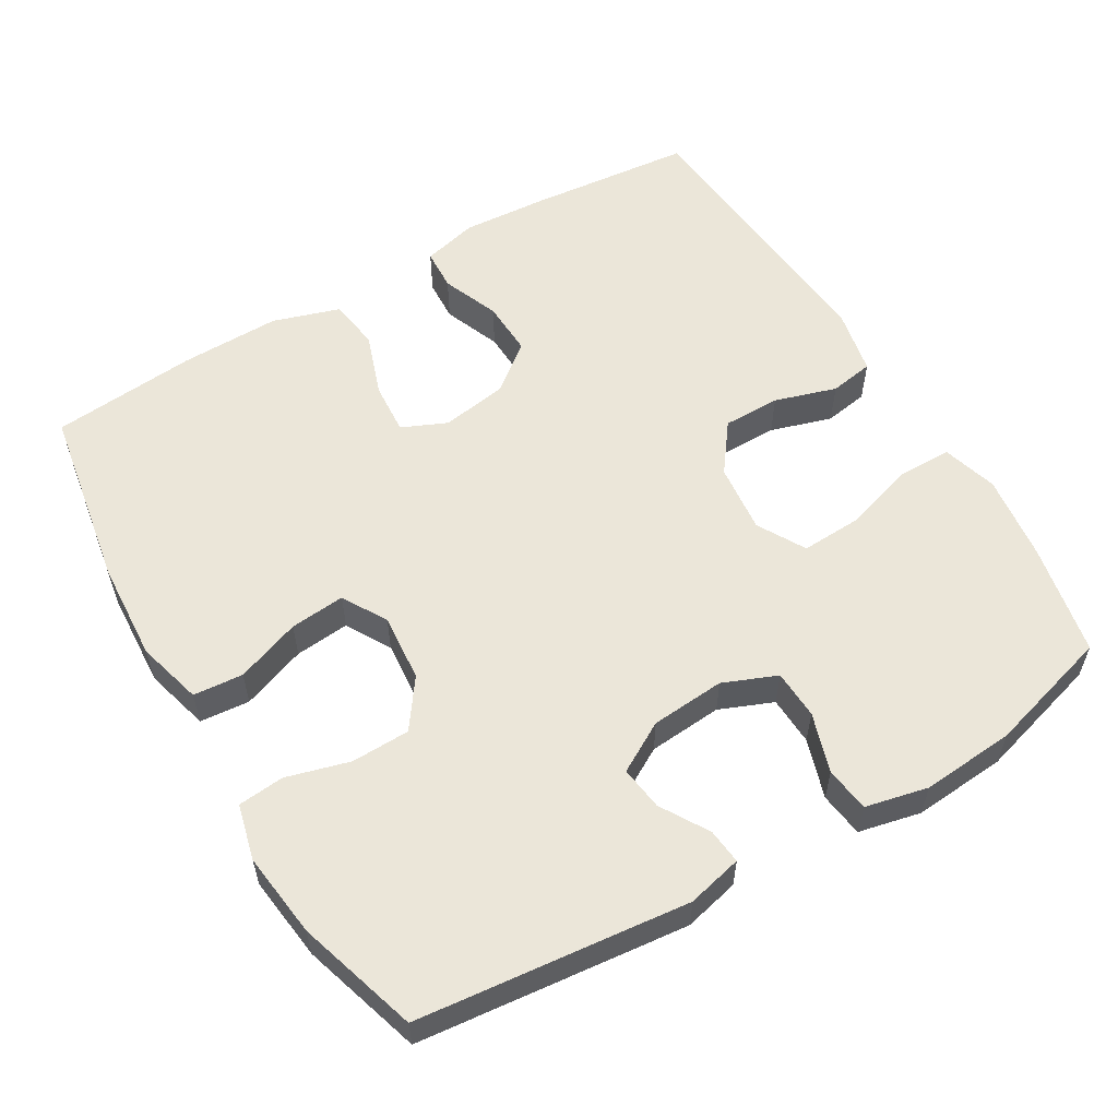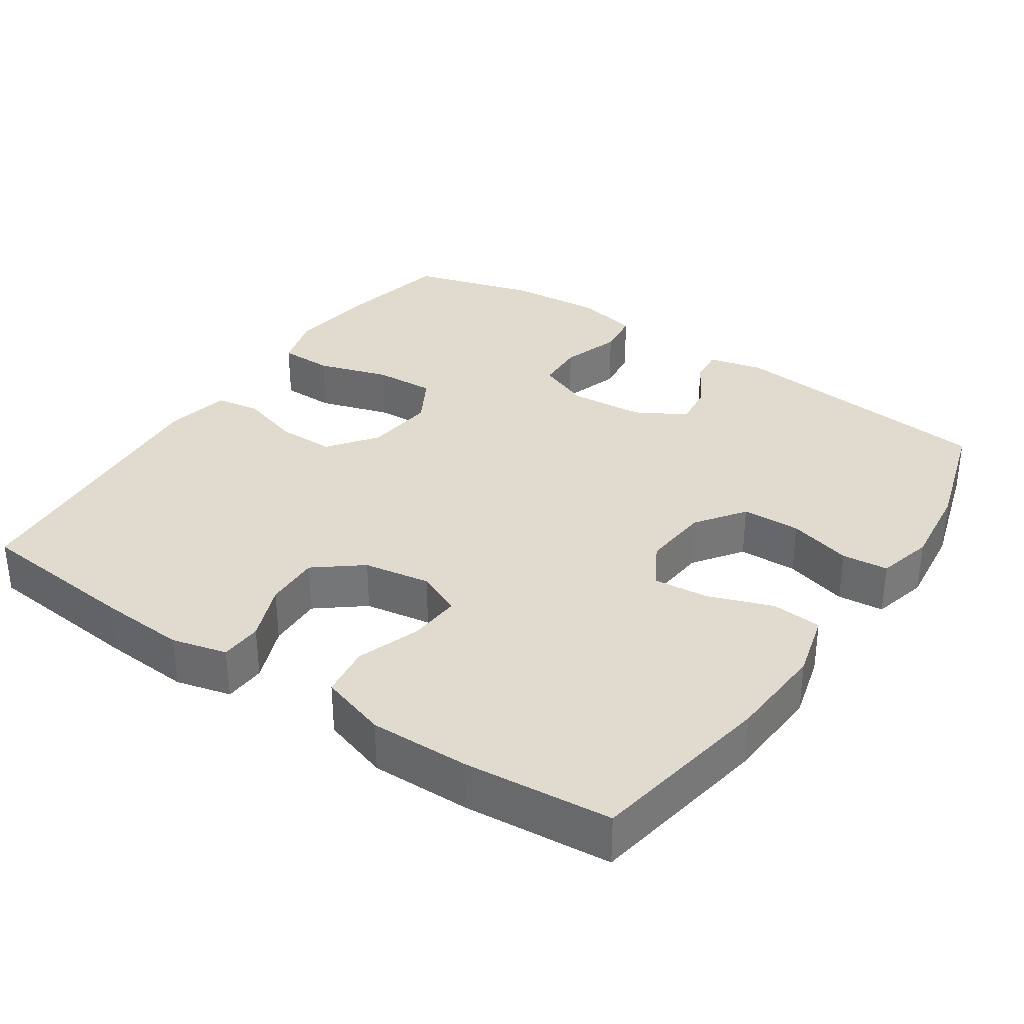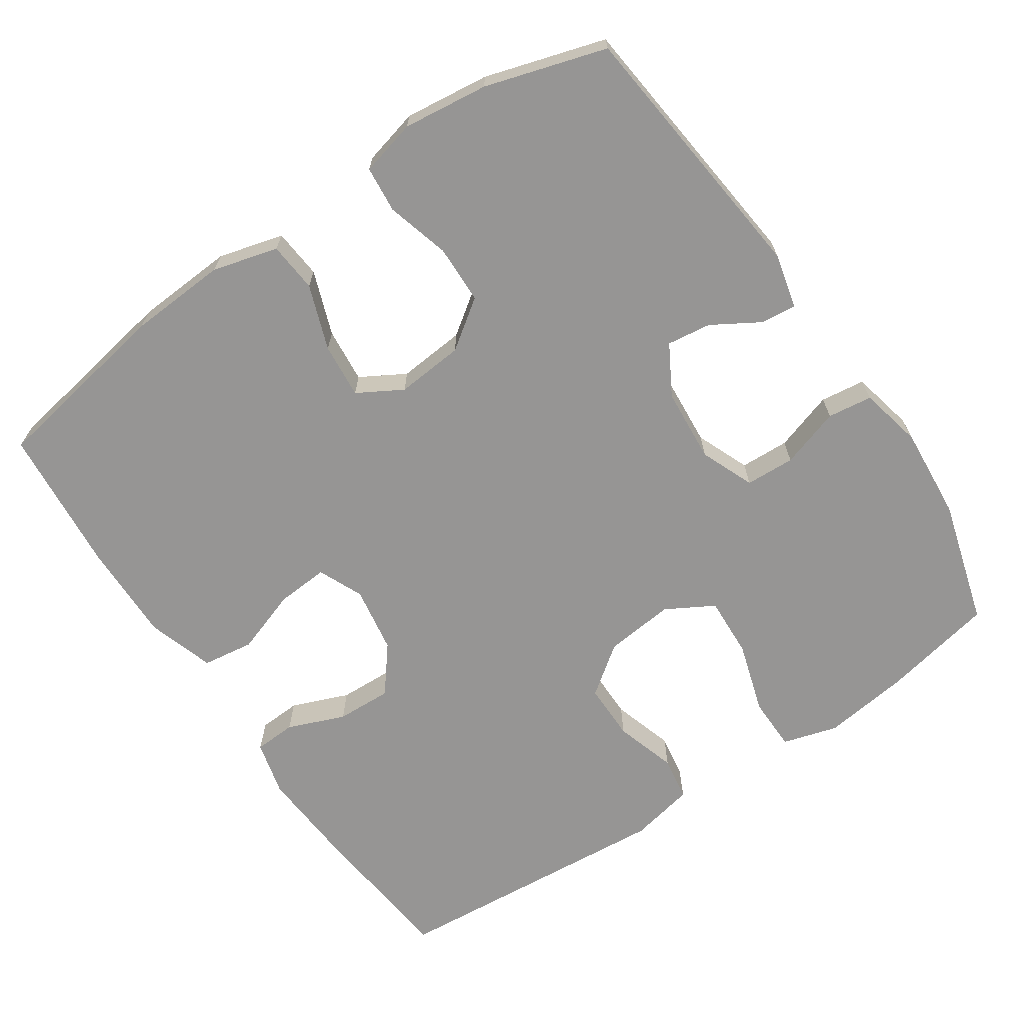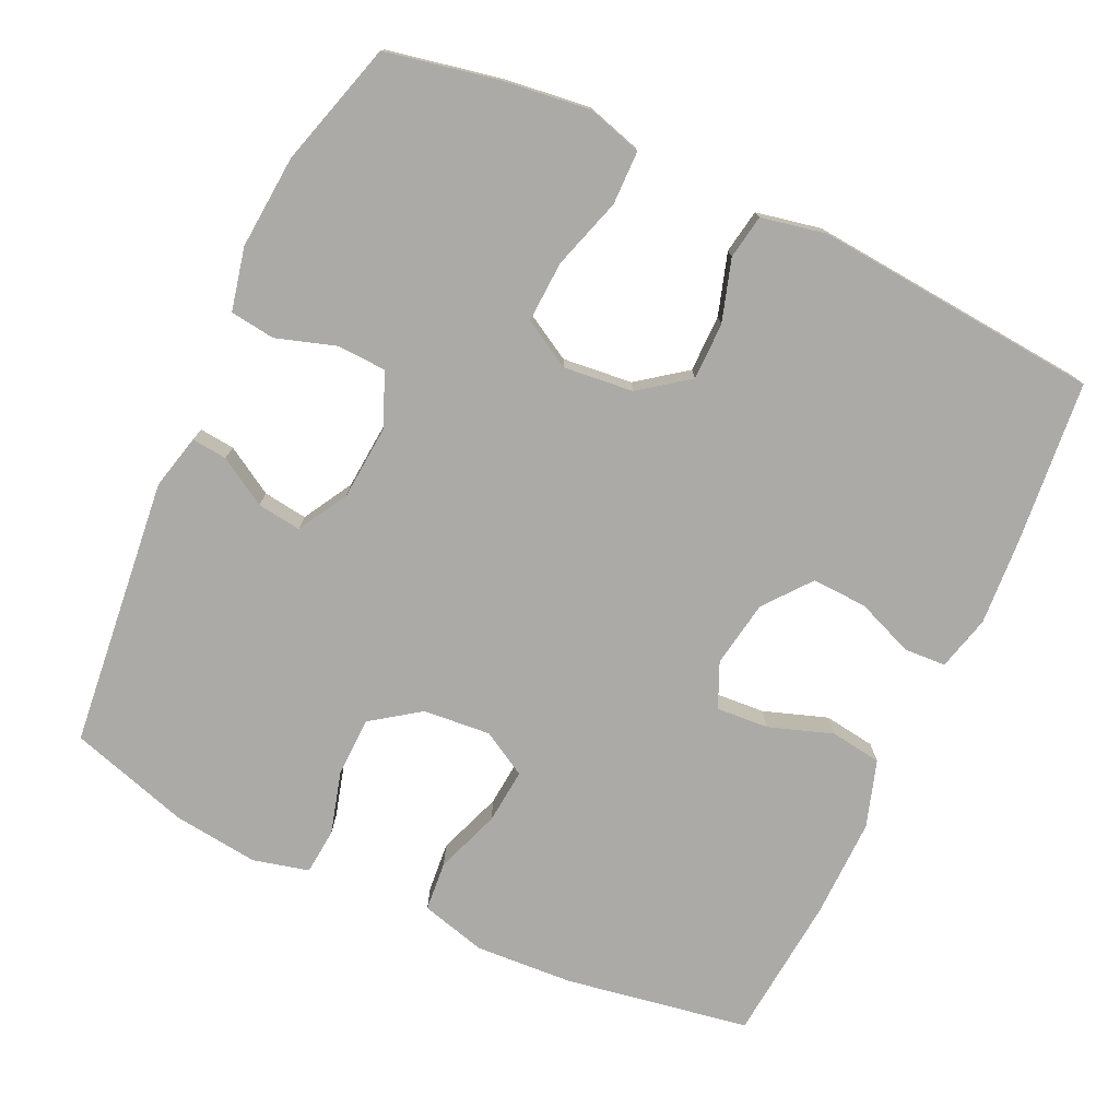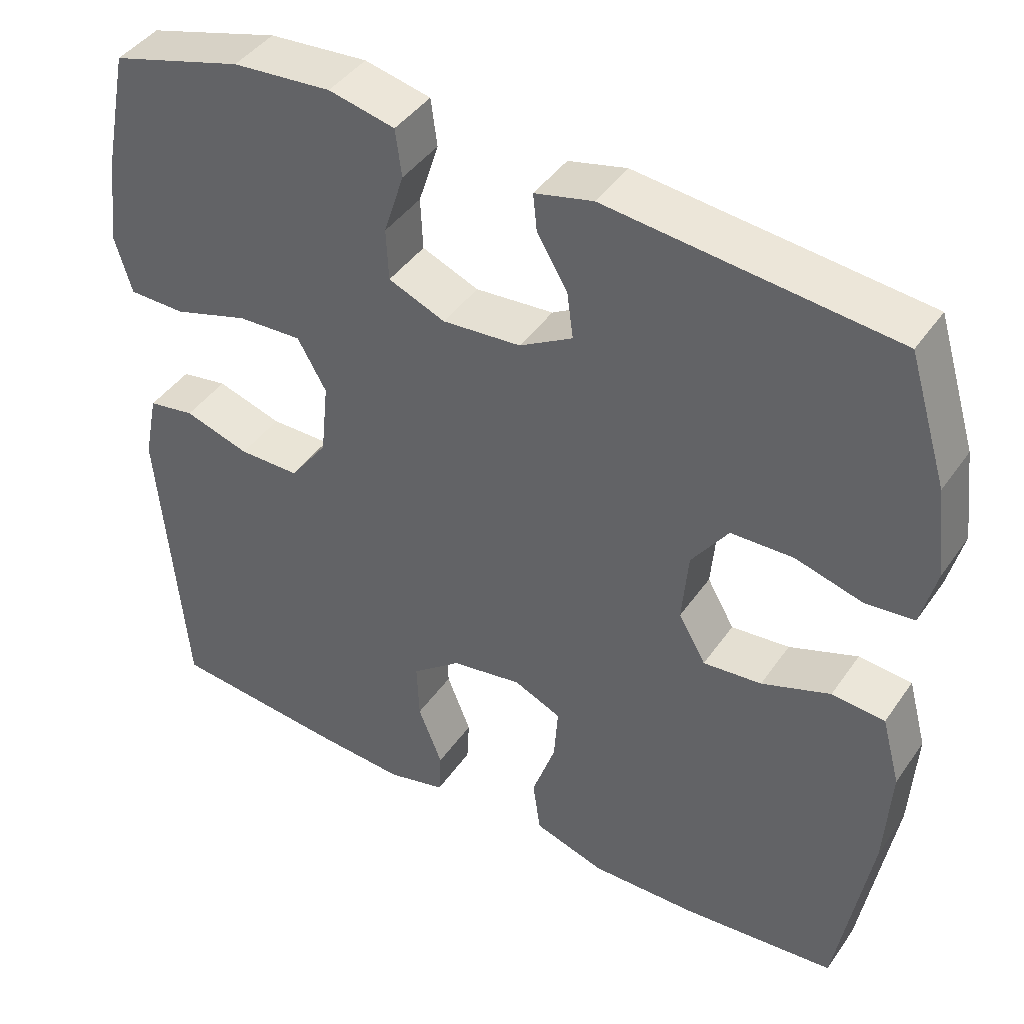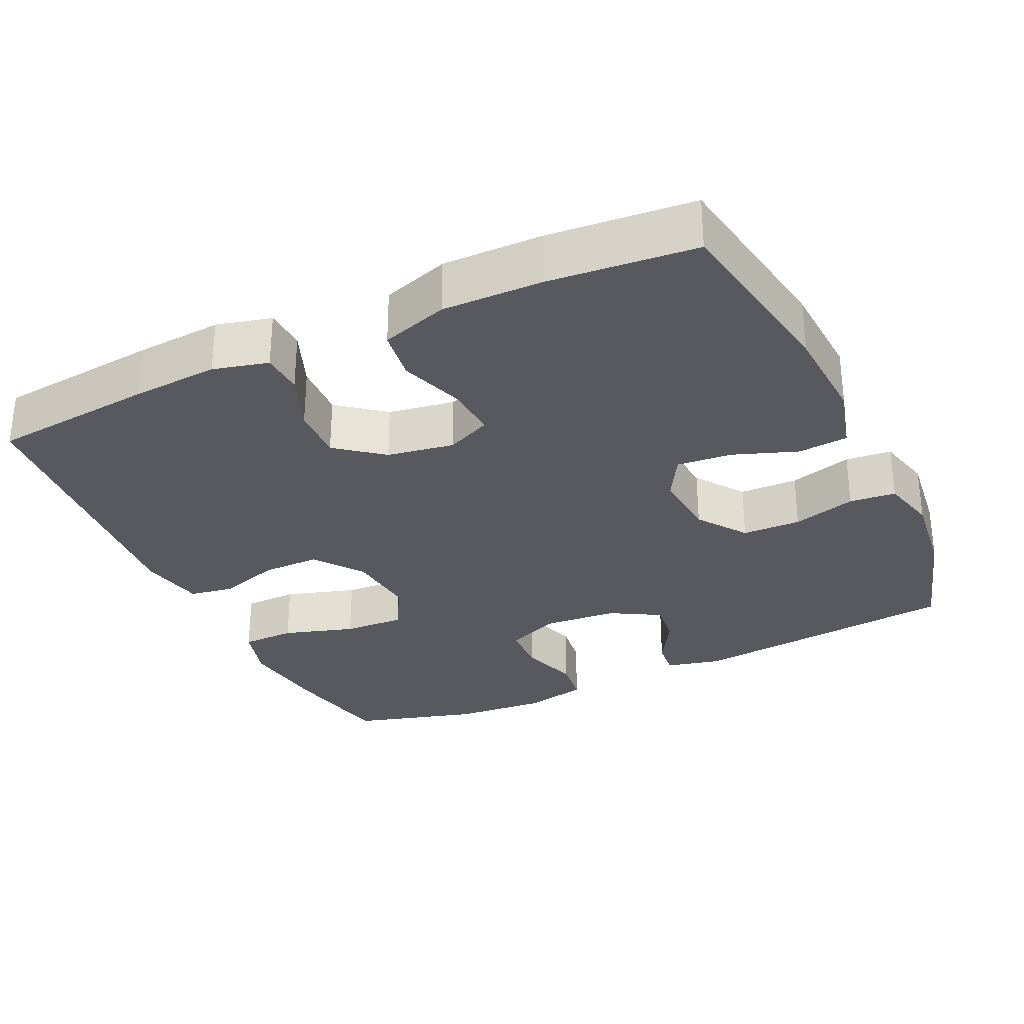
<metadata>
{"format":"obj","ext":"obj","renderer":"f3d","projection":"perspective","resolution":1024,"background":"white","views":[{"elev":57.1,"azim":-30.6,"up":"+Y"},{"elev":33.6,"azim":-145.9,"up":"+Y"},{"elev":-67.5,"azim":-55.9,"up":"+Y"},{"elev":-76.0,"azim":65.0,"up":"+Y"},{"elev":42.6,"azim":-148.0,"up":"+Z"},{"elev":-30.4,"azim":-154.8,"up":"+Y"}]}
</metadata>
<code>
v -0.5 0.07 -0.5
v -0.543 0.07 -0.249
v -0.551 0.07 -0.115
v -0.527 0.07 -0.026
v -0.459 0.07 -0.02
v -0.371 0.07 -0.052
v -0.296 0.07 -0.059
v -0.261 0.07 0.002
v -0.269 0.07 0.094
v -0.316 0.07 0.16
v -0.396 0.07 0.162
v -0.482 0.07 0.138
v -0.545 0.07 0.144
v -0.564 0.07 0.22
v -0.55 0.07 0.336
v -0.5 0.07 0.5
v -0.132 0.07 0.539
v -0.057 0.07 0.521
v -0.062 0.07 0.473
v -0.101 0.07 0.408
v -0.109 0.07 0.348
v -0.041 0.07 0.309
v 0.06 0.07 0.301
v 0.133 0.07 0.331
v 0.136 0.07 0.398
v 0.11 0.07 0.479
v 0.118 0.07 0.54
v 0.203 0.07 0.559
v 0.33 0.07 0.549
v 0.5 0.07 0.5
v 0.531 0.07 0.347
v 0.546 0.07 0.229
v 0.524 0.07 0.154
v 0.451 0.07 0.153
v 0.354 0.07 0.183
v 0.271 0.07 0.187
v 0.234 0.07 0.122
v 0.244 0.07 0.027
v 0.293 0.07 -0.039
v 0.371 0.07 -0.039
v 0.455 0.07 -0.013
v 0.515 0.07 -0.023
v 0.533 0.07 -0.111
v 0.522 0.07 -0.241
v 0.5 0.07 -0.5
v 0.277 0.07 -0.522
v 0.16 0.07 -0.53
v 0.085 0.07 -0.511
v 0.082 0.07 -0.454
v 0.113 0.07 -0.376
v 0.116 0.07 -0.301
v 0.053 0.07 -0.251
v -0.038 0.07 -0.236
v -0.099 0.07 -0.263
v -0.094 0.07 -0.334
v -0.064 0.07 -0.421
v -0.074 0.07 -0.491
v -0.165 0.07 -0.52
v -0.301 0.07 -0.518
v -0.5 0 -0.5
v -0.543 0 -0.249
v -0.551 0 -0.115
v -0.527 0 -0.026
v -0.459 0 -0.02
v -0.371 0 -0.052
v -0.296 0 -0.059
v -0.261 0 0.002
v -0.269 0 0.094
v -0.316 0 0.16
v -0.396 0 0.162
v -0.482 0 0.138
v -0.545 0 0.144
v -0.564 0 0.22
v -0.55 0 0.336
v -0.5 0 0.5
v -0.132 0 0.539
v -0.057 0 0.521
v -0.062 0 0.473
v -0.101 0 0.408
v -0.109 0 0.348
v -0.041 0 0.309
v 0.06 0 0.301
v 0.133 0 0.331
v 0.136 0 0.398
v 0.11 0 0.479
v 0.118 0 0.54
v 0.203 0 0.559
v 0.33 0 0.549
v 0.5 0 0.5
v 0.531 0 0.347
v 0.546 0 0.229
v 0.524 0 0.154
v 0.451 0 0.153
v 0.354 0 0.183
v 0.271 0 0.187
v 0.234 0 0.122
v 0.244 0 0.027
v 0.293 0 -0.039
v 0.371 0 -0.039
v 0.455 0 -0.013
v 0.515 0 -0.023
v 0.533 0 -0.111
v 0.522 0 -0.241
v 0.5 0 -0.5
v 0.277 0 -0.522
v 0.16 0 -0.53
v 0.085 0 -0.511
v 0.082 0 -0.454
v 0.113 0 -0.376
v 0.116 0 -0.301
v 0.053 0 -0.251
v -0.038 0 -0.236
v -0.099 0 -0.263
v -0.094 0 -0.334
v -0.064 0 -0.421
v -0.074 0 -0.491
v -0.165 0 -0.52
v -0.301 0 -0.518
f 4 5 6
f 3 4 6
f 2 3 6
f 1 2 6
f 59 1 6
f 58 59 6
f 57 58 6
f 56 57 6
f 55 56 6
f 54 55 6 7
f 53 54 7 8
f 52 53 8 9
f 51 52 9 10
f 48 49 50
f 47 48 50
f 46 47 50
f 45 46 50
f 44 45 50
f 43 44 50
f 42 43 50
f 41 42 50
f 40 41 50
f 39 40 50 51
f 38 39 51 10
f 33 34 35
f 32 33 35
f 31 32 35
f 30 31 35
f 29 30 35
f 28 29 35
f 27 28 35
f 26 27 35
f 25 26 35
f 24 25 35 36
f 23 24 36 37
f 18 19 20
f 17 18 20
f 16 17 20
f 15 16 20
f 14 15 20
f 13 14 20
f 12 13 20
f 11 12 20
f 10 11 20 21
f 37 38 10
f 23 37 10
f 22 23 10
f 10 21 22
f 65 64 63
f 65 63 62
f 65 62 61
f 65 61 60
f 65 60 118
f 65 118 117
f 65 117 116
f 65 116 115
f 65 115 114
f 66 65 114 113
f 67 66 113 112
f 68 67 112 111
f 69 68 111 110
f 109 108 107
f 109 107 106
f 109 106 105
f 109 105 104
f 109 104 103
f 109 103 102
f 109 102 101
f 109 101 100
f 109 100 99
f 110 109 99 98
f 69 110 98 97
f 94 93 92
f 94 92 91
f 94 91 90
f 94 90 89
f 94 89 88
f 94 88 87
f 94 87 86
f 94 86 85
f 94 85 84
f 95 94 84 83
f 96 95 83 82
f 79 78 77
f 79 77 76
f 79 76 75
f 79 75 74
f 79 74 73
f 79 73 72
f 79 72 71
f 79 71 70
f 80 79 70 69
f 69 97 96
f 69 96 82
f 69 82 81
f 81 80 69
f 1 60 61 2
f 2 61 62 3
f 3 62 63 4
f 4 63 64 5
f 5 64 65 6
f 6 65 66 7
f 7 66 67 8
f 8 67 68 9
f 9 68 69 10
f 10 69 70 11
f 11 70 71 12
f 12 71 72 13
f 13 72 73 14
f 14 73 74 15
f 15 74 75 16
f 16 75 76 17
f 17 76 77 18
f 18 77 78 19
f 19 78 79 20
f 20 79 80 21
f 21 80 81 22
f 22 81 82 23
f 23 82 83 24
f 24 83 84 25
f 25 84 85 26
f 26 85 86 27
f 27 86 87 28
f 28 87 88 29
f 29 88 89 30
f 30 89 90 31
f 31 90 91 32
f 32 91 92 33
f 33 92 93 34
f 34 93 94 35
f 35 94 95 36
f 36 95 96 37
f 37 96 97 38
f 38 97 98 39
f 39 98 99 40
f 40 99 100 41
f 41 100 101 42
f 42 101 102 43
f 43 102 103 44
f 44 103 104 45
f 45 104 105 46
f 46 105 106 47
f 47 106 107 48
f 48 107 108 49
f 49 108 109 50
f 50 109 110 51
f 51 110 111 52
f 52 111 112 53
f 53 112 113 54
f 54 113 114 55
f 55 114 115 56
f 56 115 116 57
f 57 116 117 58
f 58 117 118 59
f 59 118 60 1

</code>
